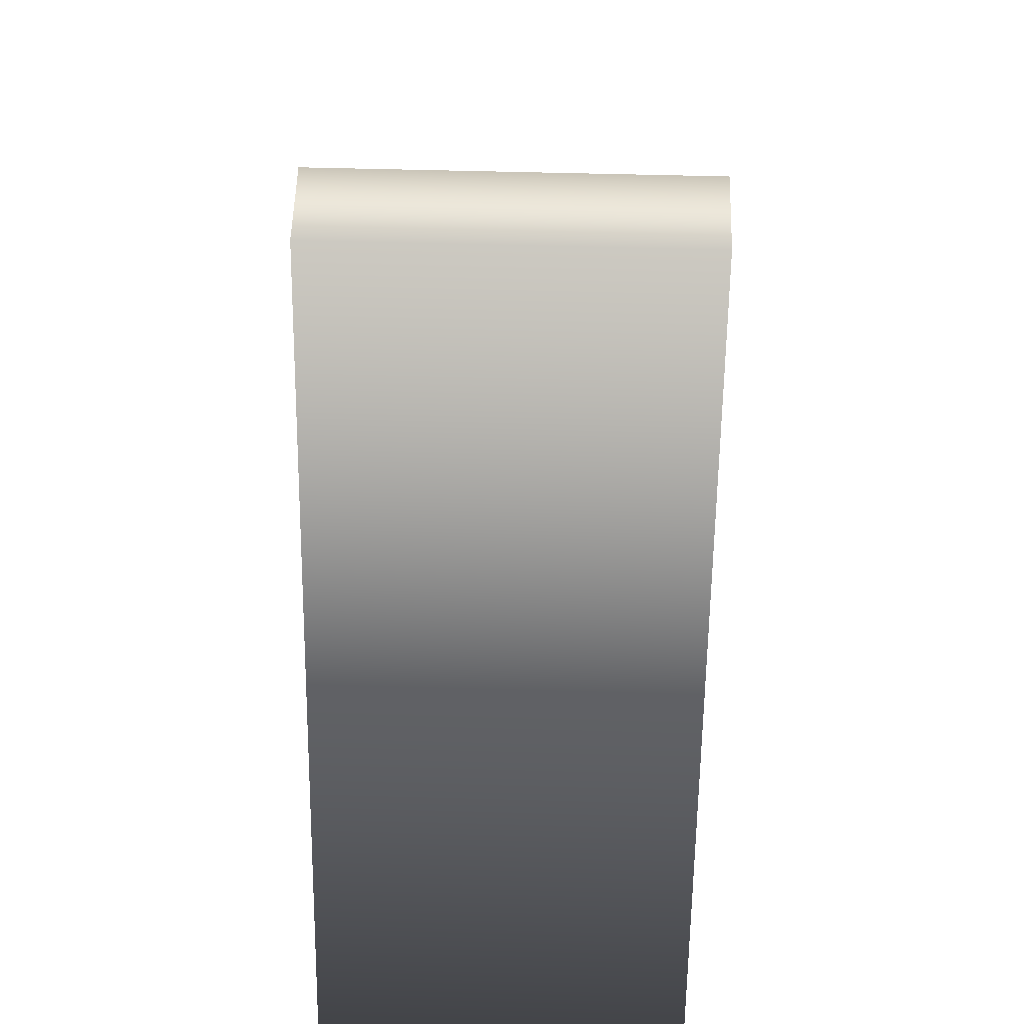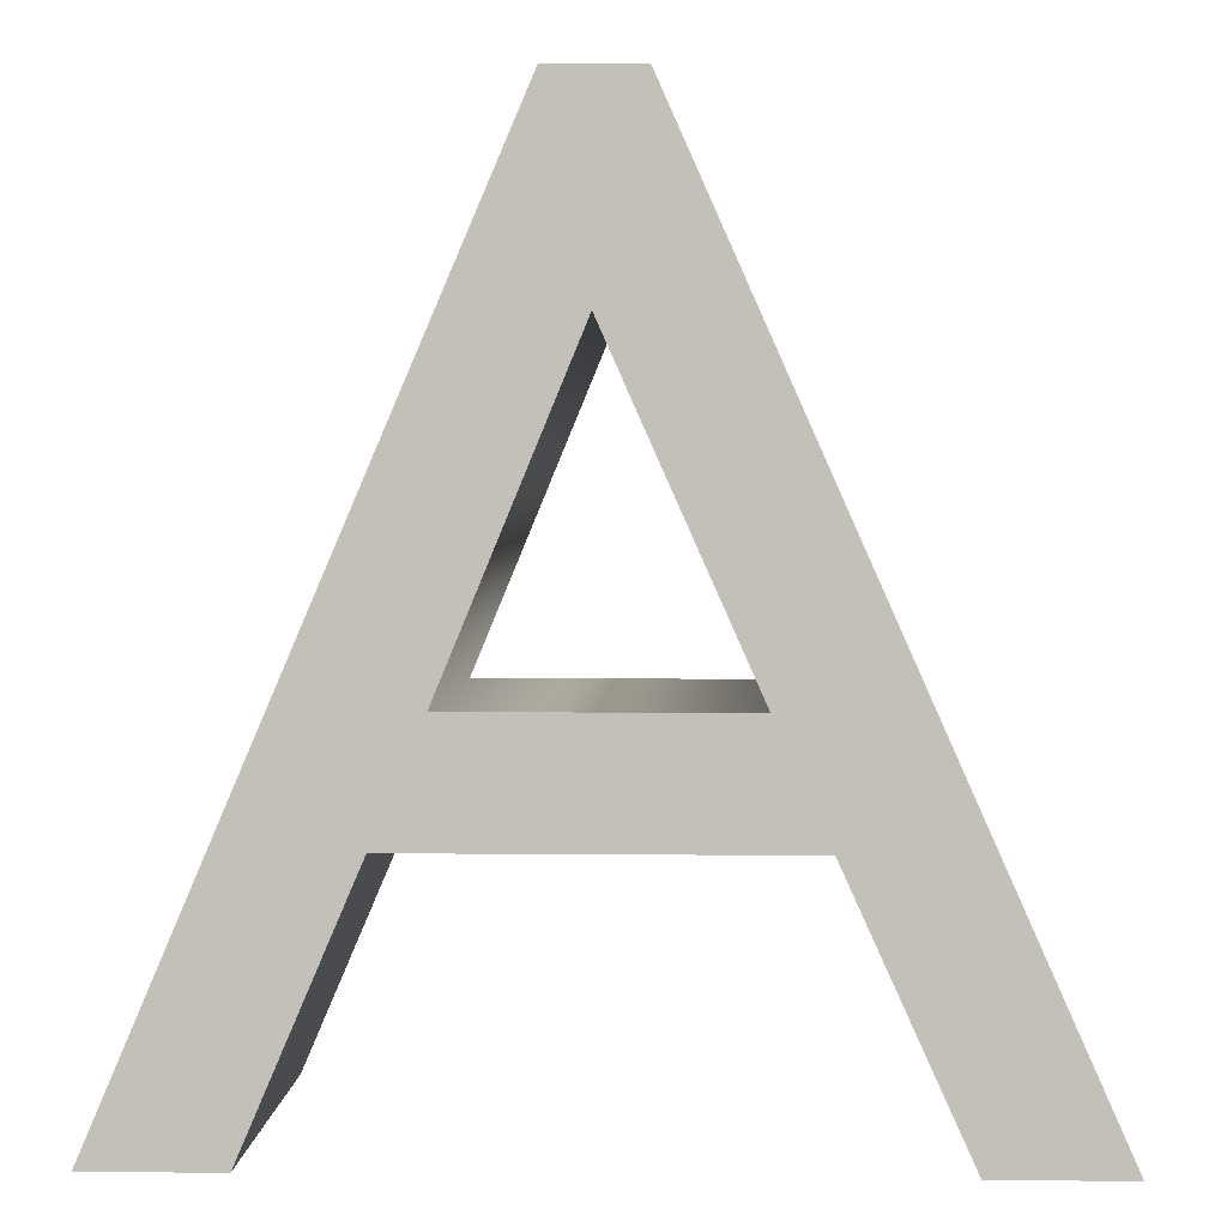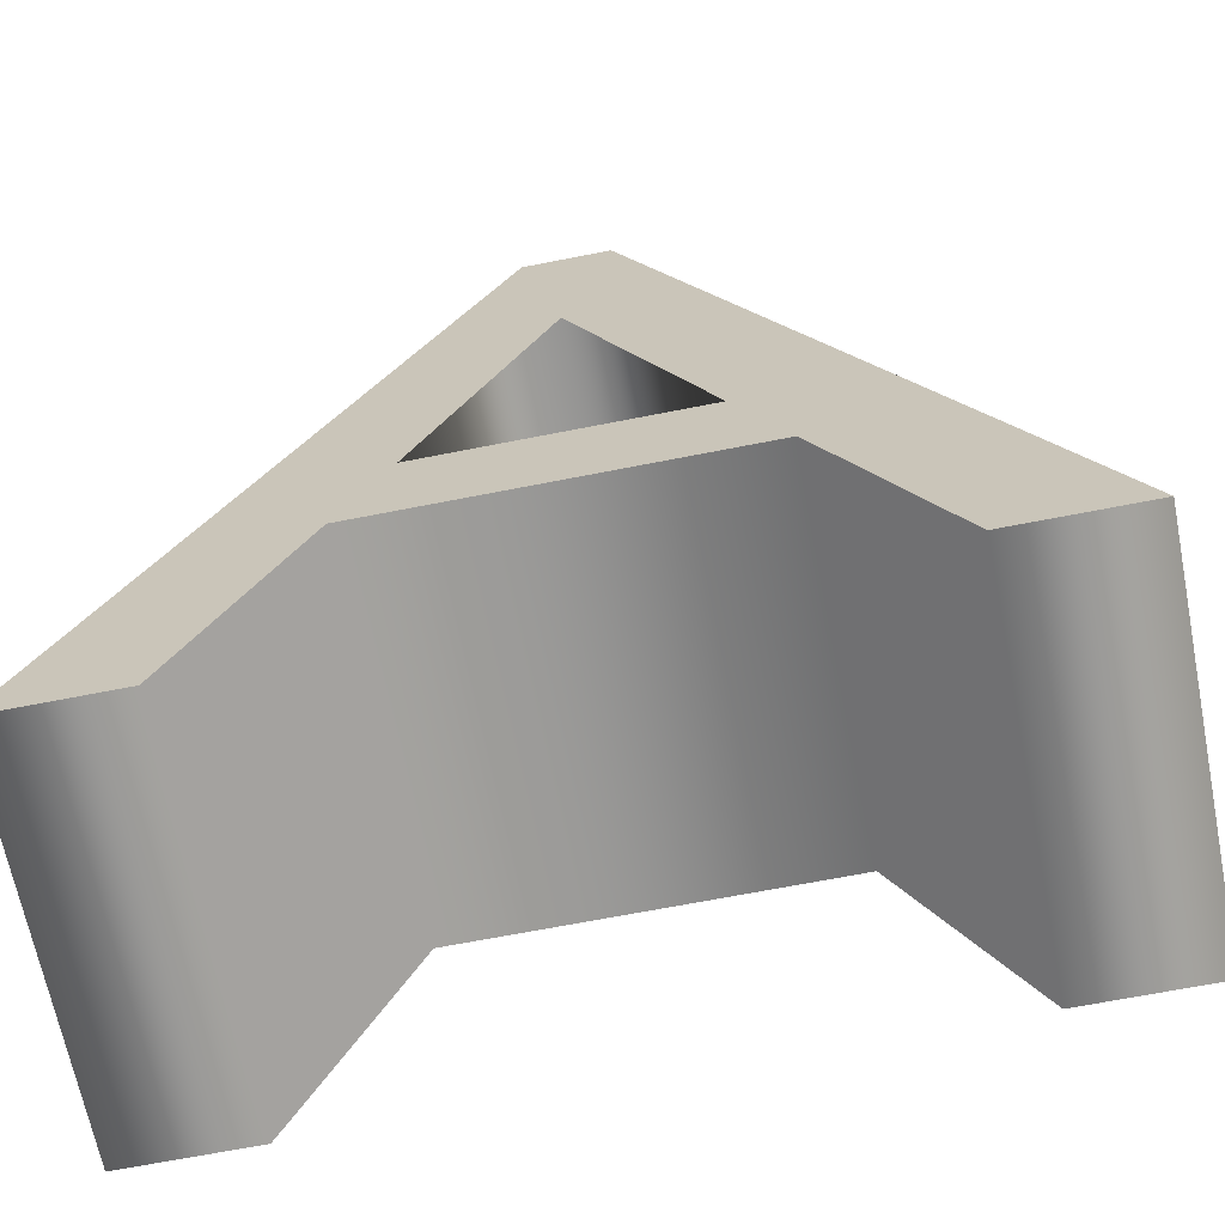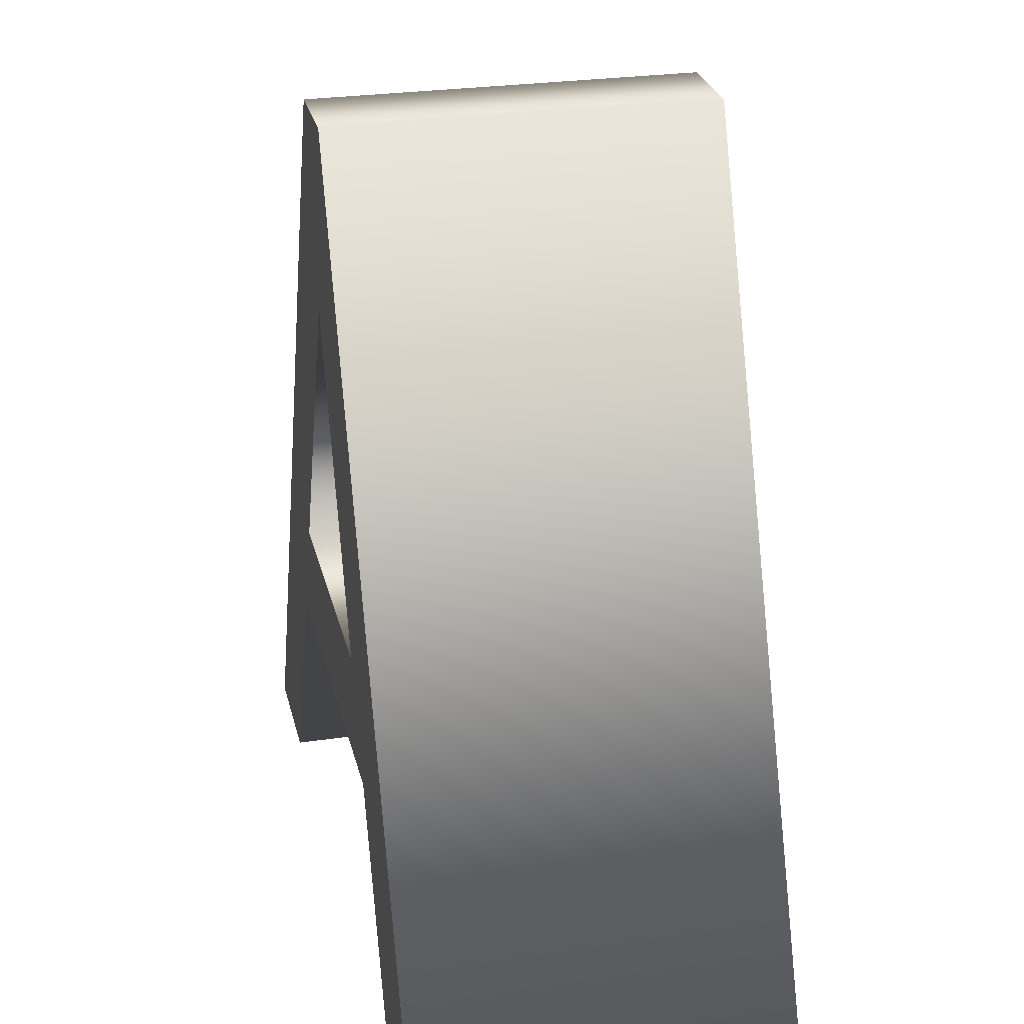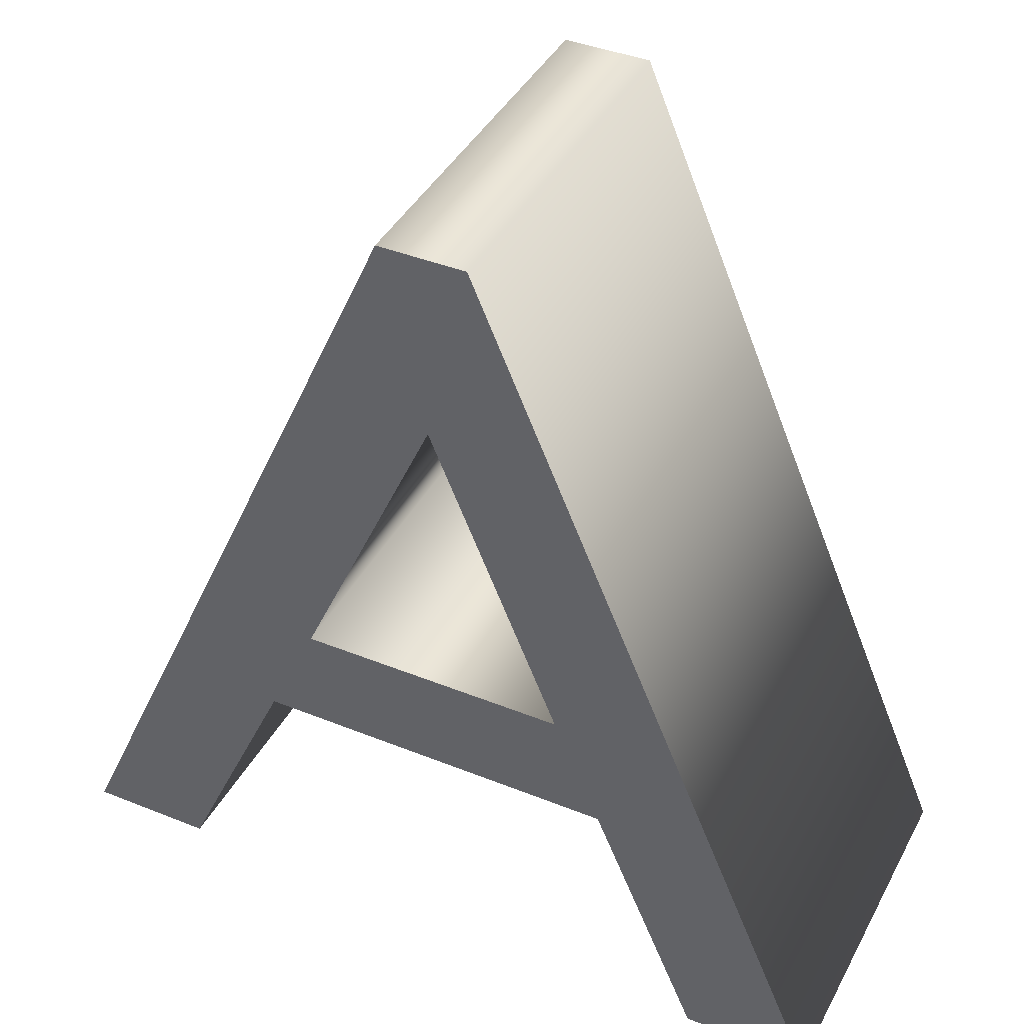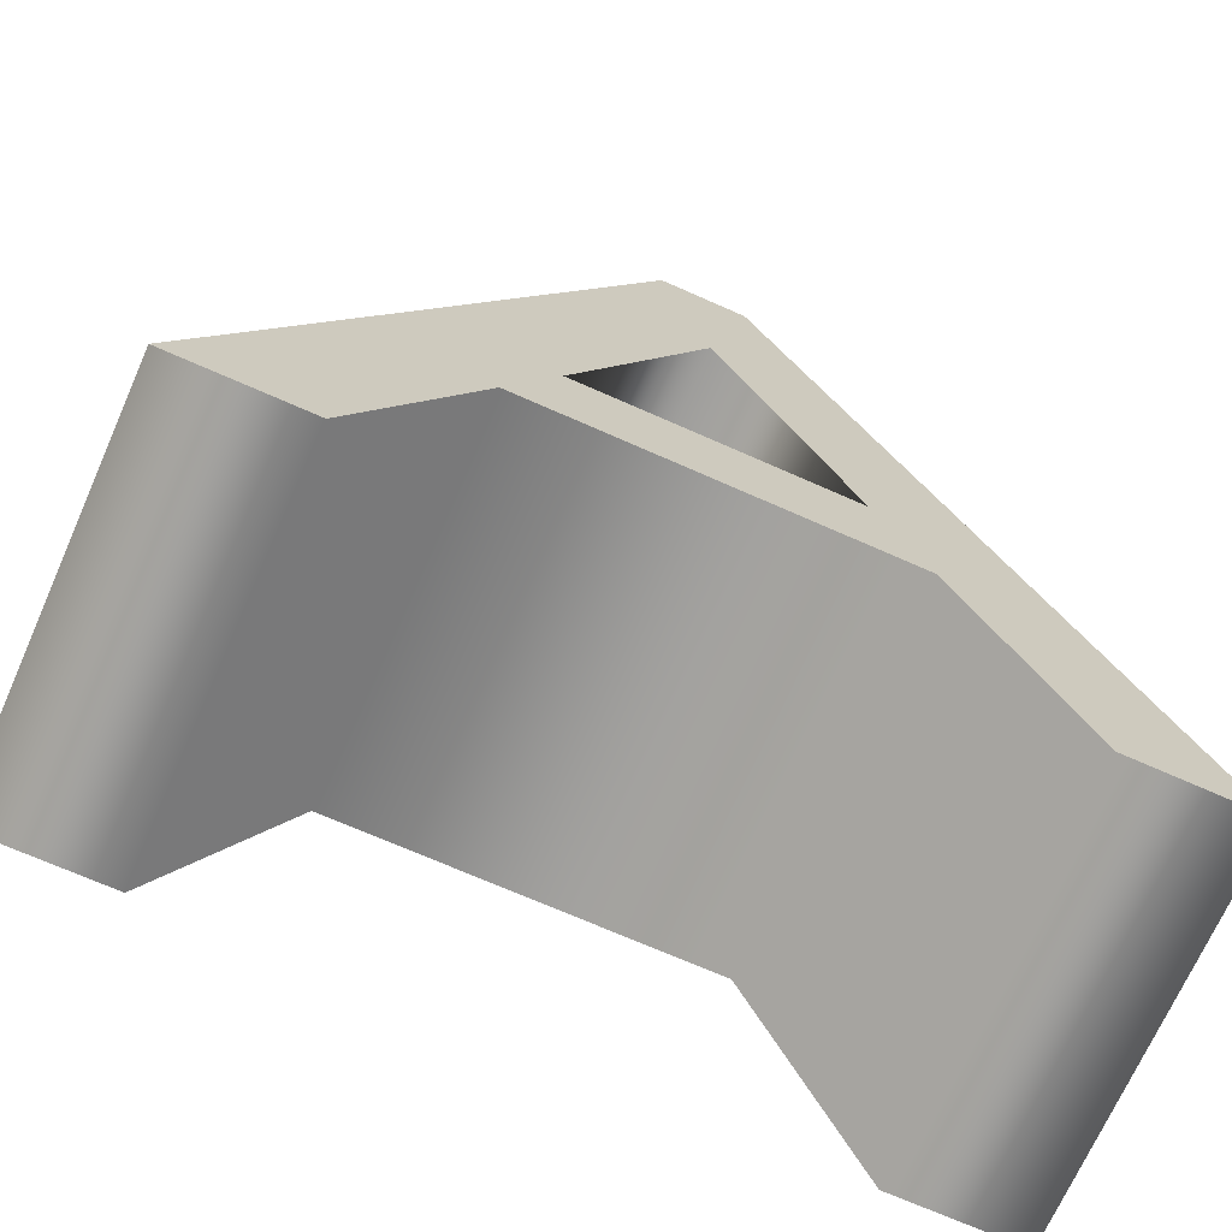
<metadata>
{"format":"obj","ext":"obj","renderer":"f3d","projection":"perspective","resolution":1024,"background":"white","views":[{"elev":53.5,"azim":-88.3,"up":"+Z"},{"elev":2.7,"azim":-177.8,"up":"+Z"},{"elev":-67.1,"azim":-168.8,"up":"+Z"},{"elev":27.3,"azim":77.1,"up":"+Z"},{"elev":41.1,"azim":26.1,"up":"+Z"},{"elev":-70.5,"azim":-23.9,"up":"+Z"}]}
</metadata>
<code>
o テキスト
v -0.2362 0.15 -0
v -0.1452 0.15 0.201
v 0.1448 0.15 0.201
v 0.2308 0.15 -0
v 0.3308 0.15 -0
v 0.03777 0.15 0.686
v -0.03123 0.15 0.686
v -0.3362 0.15 -0
v -0.1052 0.15 0.289
v 0.004774 0.15 0.536
v 0.1068 0.15 0.289
v -0.2362 -0.15 0
v -0.1452 -0.15 0.201
v 0.1448 -0.15 0.201
v 0.2308 -0.15 0
v 0.3308 -0.15 0
v 0.03777 -0.15 0.686
v -0.03123 -0.15 0.686
v -0.3362 -0.15 0
v -0.1052 -0.15 0.289
v 0.004774 -0.15 0.536
v 0.1068 -0.15 0.289
v -0.2362 -0.15 0
v -0.2362 0.15 -0
v -0.1452 -0.15 0.201
v -0.1452 0.15 0.201
v 0.1448 -0.15 0.201
v 0.1448 0.15 0.201
v 0.2308 -0.15 0
v 0.2308 0.15 -0
v 0.3308 -0.15 0
v 0.3308 0.15 -0
v 0.03777 -0.15 0.686
v 0.03777 0.15 0.686
v -0.03123 -0.15 0.686
v -0.03123 0.15 0.686
v -0.3362 -0.15 0
v -0.3362 0.15 -0
v -0.1052 -0.15 0.289
v -0.1052 0.15 0.289
v 0.004774 -0.15 0.536
v 0.004774 0.15 0.536
v 0.1068 -0.15 0.289
v 0.1068 0.15 0.289
f 5 7 6
f 5 10 7
f 10 8 7
f 5 11 10
f 9 8 10
f 5 3 11
f 3 9 11
f 3 2 9
f 2 8 9
f 5 4 3
f 1 8 2
f 16 17 18
f 16 18 21
f 21 18 19
f 16 21 22
f 20 21 19
f 16 22 14
f 14 22 20
f 14 20 13
f 13 20 19
f 16 14 15
f 12 13 19
f 26 23 24
f 28 25 26
f 30 27 28
f 32 29 30
f 34 31 32
f 36 33 34
f 38 35 36
f 24 37 38
f 42 39 40
f 44 41 42
f 40 43 44
f 26 25 23
f 28 27 25
f 30 29 27
f 32 31 29
f 34 33 31
f 36 35 33
f 38 37 35
f 24 23 37
f 42 41 39
f 44 43 41
f 40 39 43

</code>
